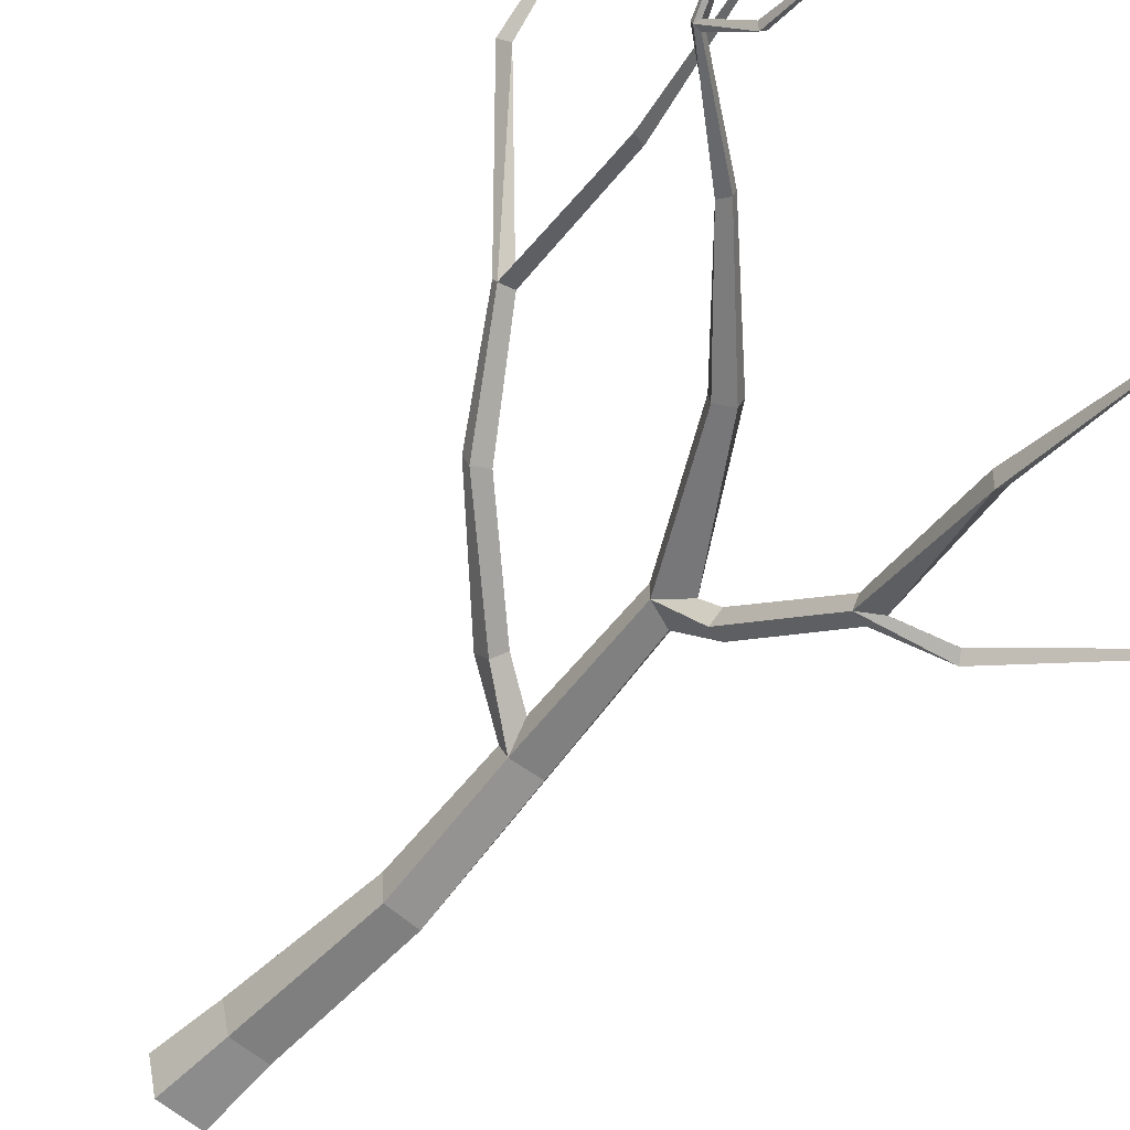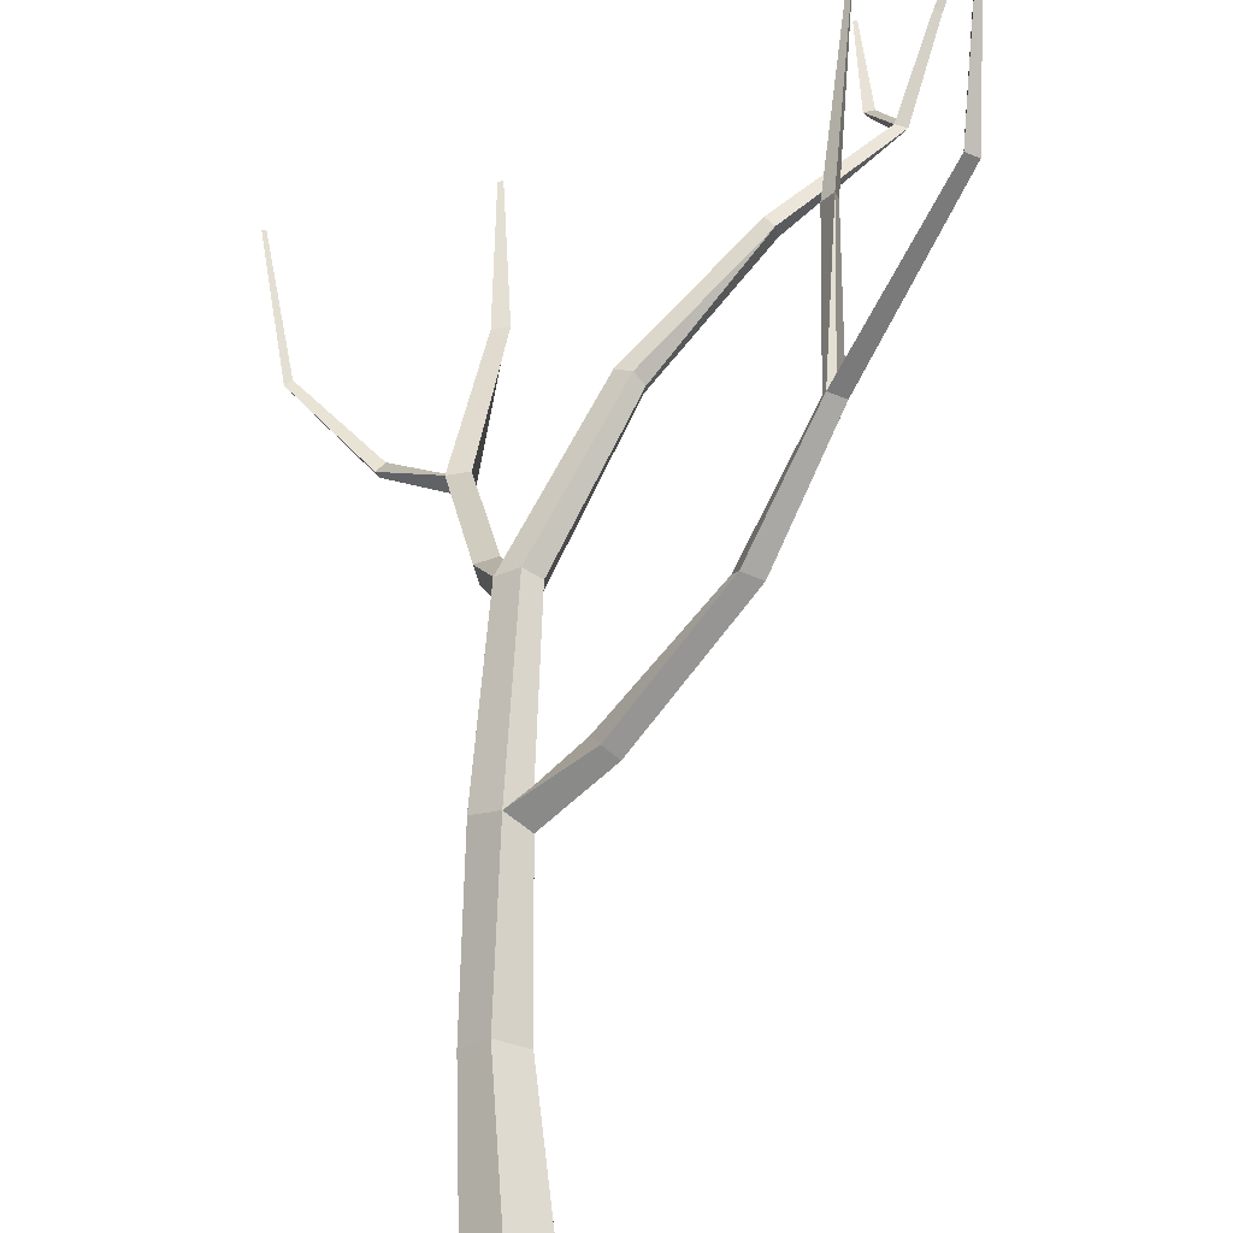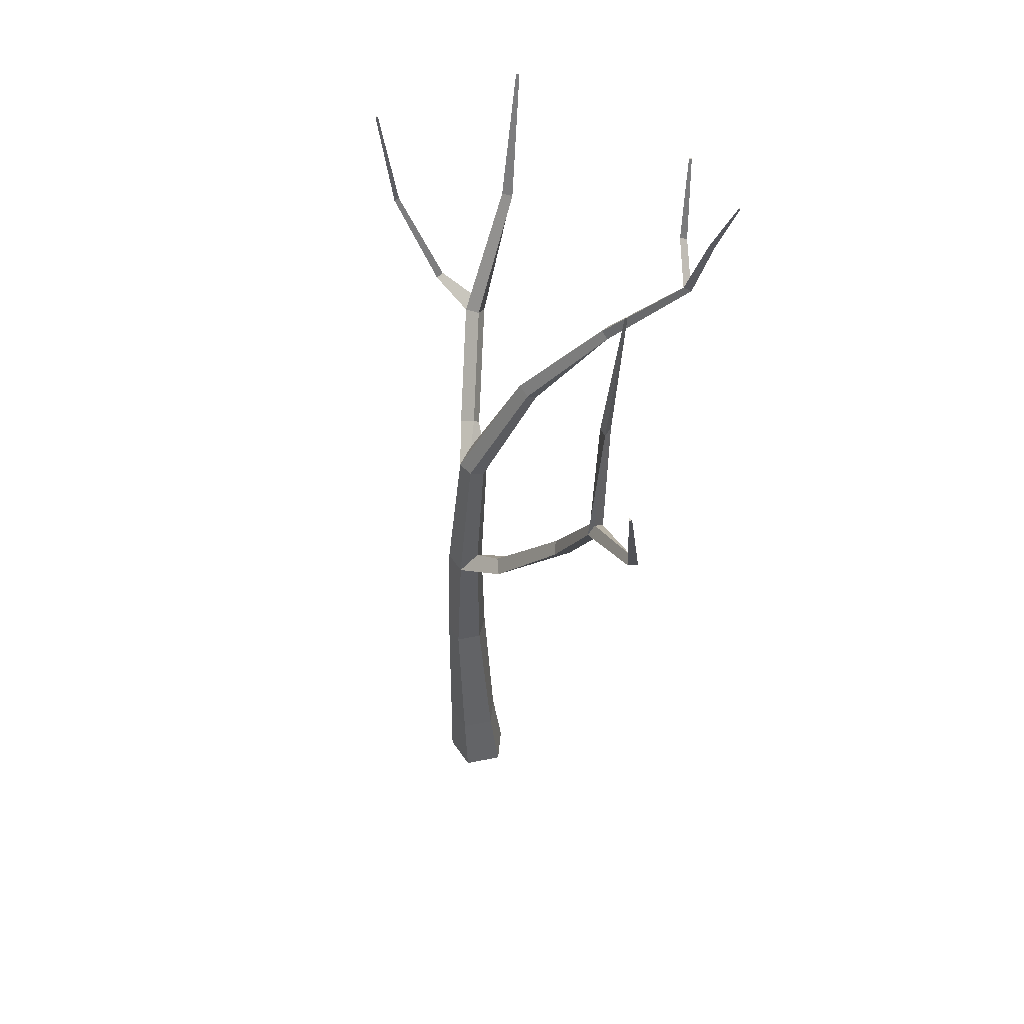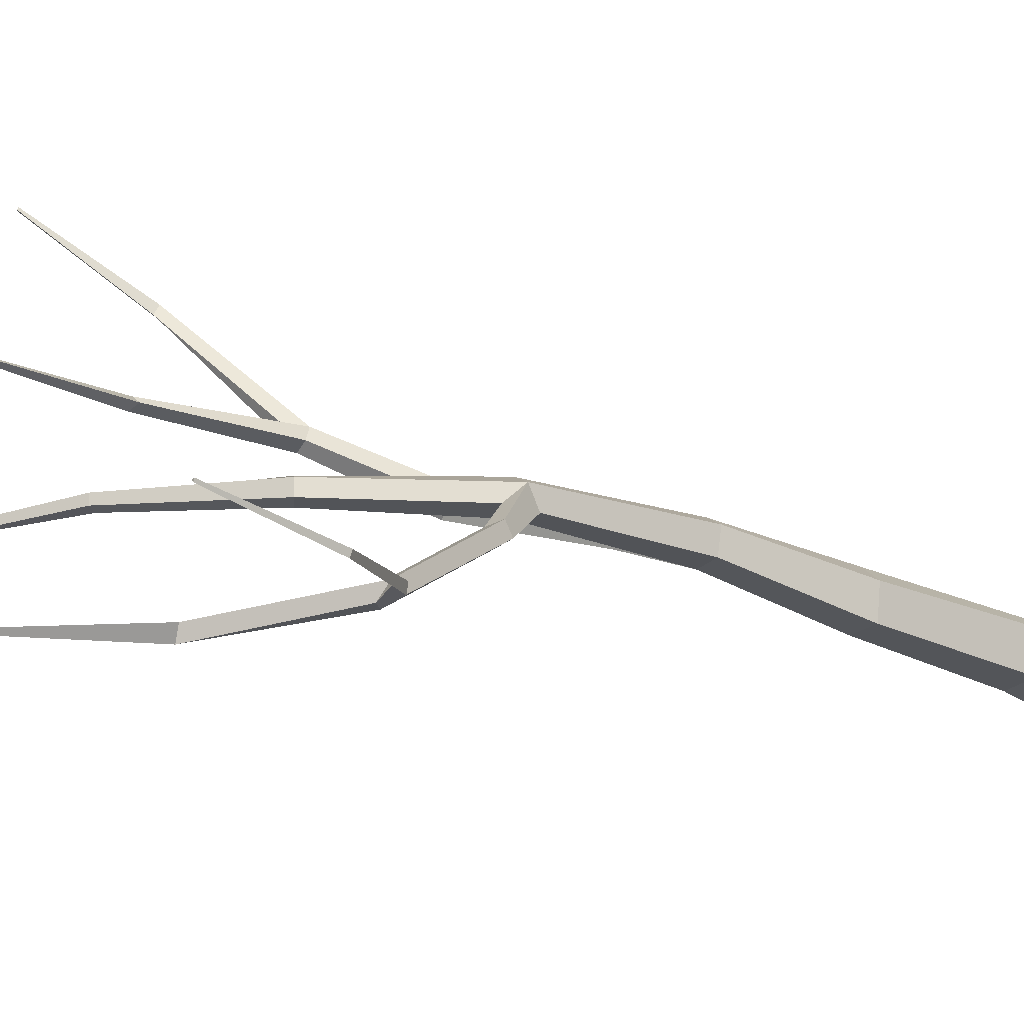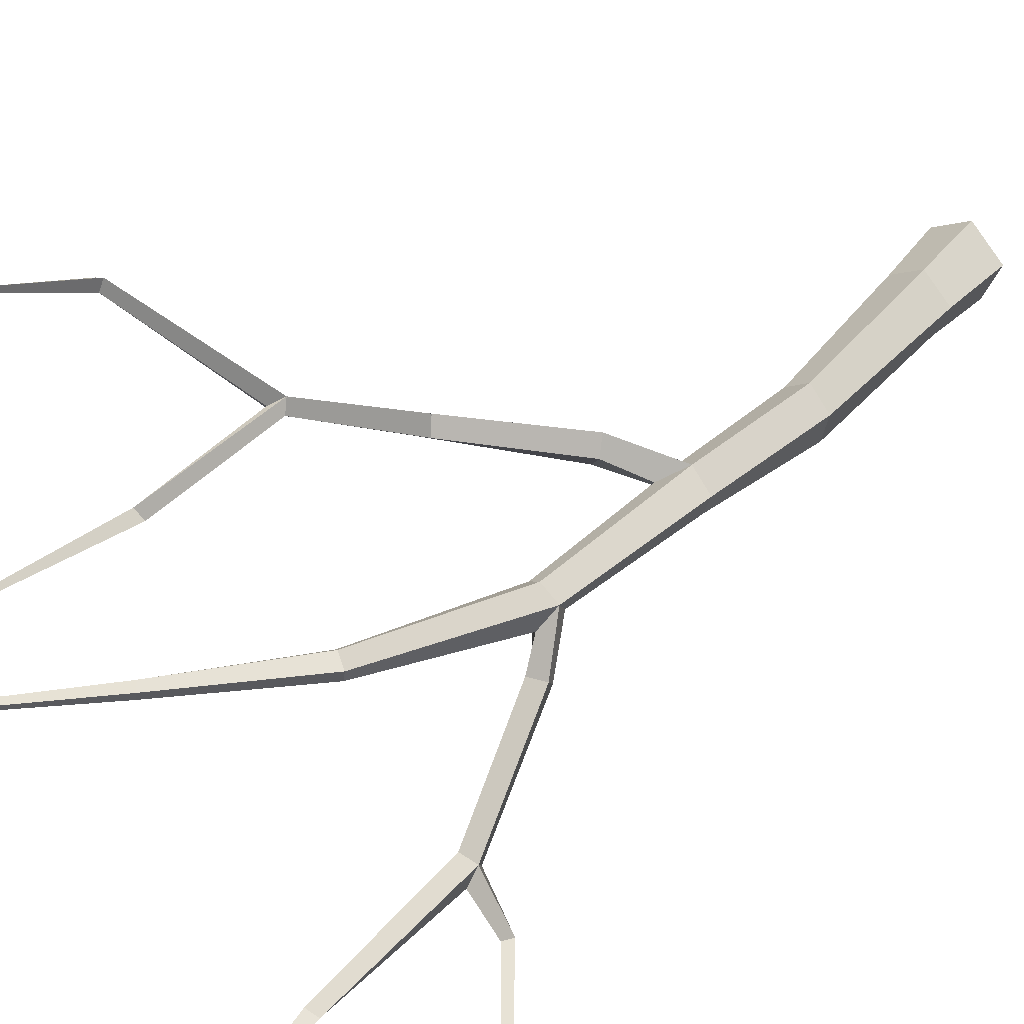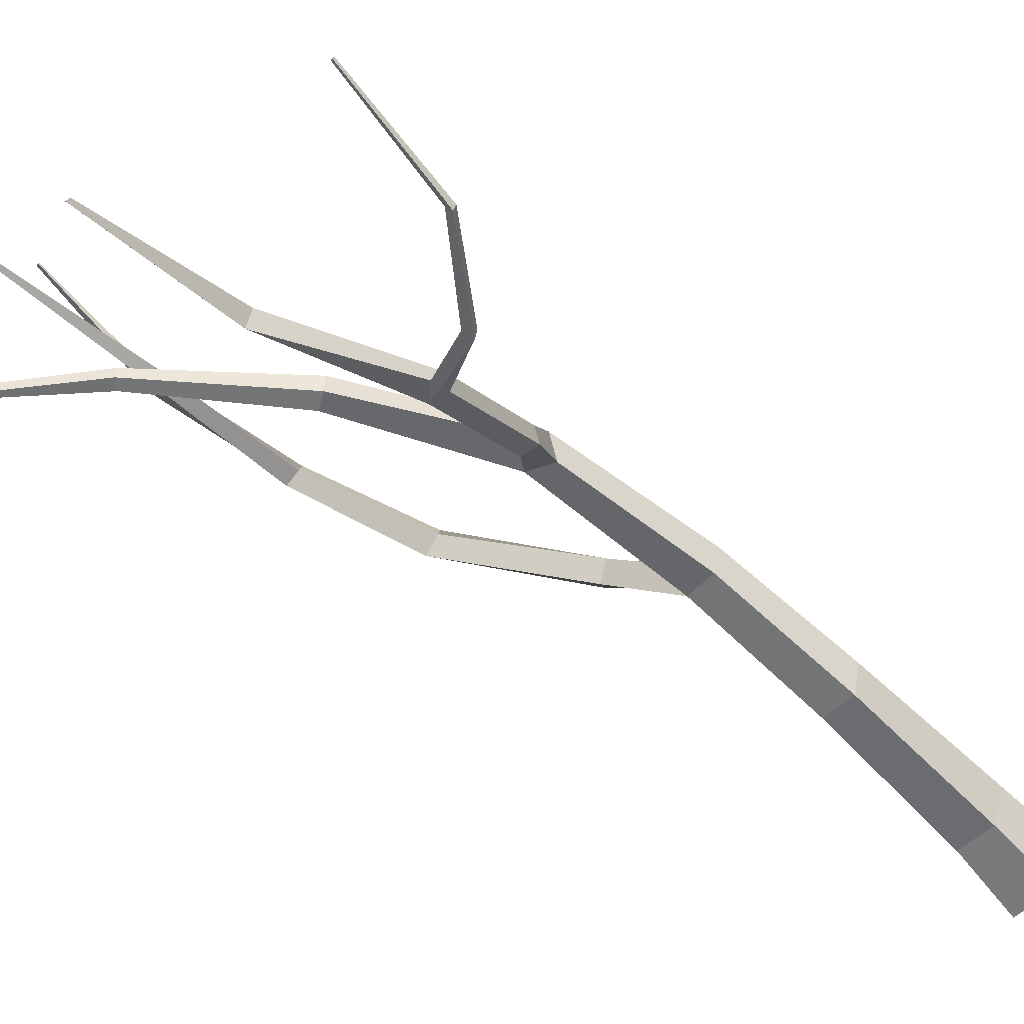
<metadata>
{"format":"obj","ext":"obj","renderer":"f3d","projection":"perspective","resolution":1024,"background":"white","views":[{"elev":-58.2,"azim":141.7,"up":"+Z"},{"elev":66.7,"azim":-0.5,"up":"+Z"},{"elev":45.6,"azim":17.8,"up":"+Y"},{"elev":-30.1,"azim":-124.1,"up":"+Z"},{"elev":38.1,"azim":-140.2,"up":"+Z"},{"elev":-59.8,"azim":-134.5,"up":"+Z"}]}
</metadata>
<code>
g Acacia_Tree_NoLeaves_l_05
v 0.3293 0 -0.2137
v -0.0992 0 -0.2523
v -0.2683 0 0.1433
v 0.0557 0 0.4264
v 0.425 0 0.2057
v 0.2339 0.7345 -0.172
v 0.3145 0.7345 0.181
v -0.2691 0.7345 0.1285
v 0.003612 0.7345 0.3667
v -0.1268 0.7345 -0.2045
v 0.1063 2.344 -0.2298
v -0.2081 2.342 -0.2718
v -0.2978 2.373 0.03503
v -0.09856 2.371 0.2402
v 0.1384 2.355 0.07923
v 0.124 3.72 -0.1009
v -0.1589 3.747 -0.1413
v -0.2471 3.772 0.07611
v -0.03784 3.74 0.2439
v 0.1432 3.641 0.1183
v 0.1896 5.279 -0.1585
v -0.03886 5.184 -0.1879
v -0.1038 5.329 -0.0222
v 0.06799 5.337 0.103
v 0.2019 5.294 0.008505
v 0.8137 6.639 -0.2102
v 0.67 6.722 -0.224
v 0.6285 6.751 -0.09297
v 0.7476 6.69 -0.005541
v 0.8258 6.628 -0.08499
v 0.1436 3.943 0.1127
v 0.5927 4.115 0.1584
v 0.5323 4.062 0.4469
v 0.6503 4.025 0.2828
v 0.4698 4.174 0.3019
v 1.46 5.024 0.5209
v 1.34 5.005 0.7682
v 1.495 4.984 0.6623
v 1.3 5.057 0.6014
v 1.974 5.967 1.031
v 1.848 5.939 1.206
v 1.979 5.917 1.139
v 1.833 5.98 1.068
v 2.599 6.902 2.249
v 2.59 6.856 2.35
v 2.688 6.84 2.3
v 2.684 8.036 2.838
v 2.713 8.033 2.822
v 2.682 8.046 2.808
v 1.669 7.713 -0.1907
v 1.6 7.797 -0.1925
v 1.579 7.814 -0.1057
v 1.646 7.731 -0.07999
v 2.51 8.531 -0.2776
v 2.443 8.523 -0.286
v 2.426 8.541 -0.2268
v 2.516 8.515 -0.2294
v 2.75 9.265 -0.07752
v 2.706 9.292 -0.1009
v 2.695 9.293 -0.05724
v 2.998 9.917 0.0712
v 2.988 9.928 0.06039
v 2.984 9.928 0.07571
v 2.489 8.585 -0.2718
v 2.306 8.851 -0.6741
v 2.262 8.87 -0.6344
v 2.341 8.883 -0.6284
v 2.264 9.719 -0.9176
v 2.237 9.72 -0.8991
v 2.268 9.725 -0.8974
v -0.02264 5.491 -0.2041
v -0.04695 5.549 -0.5822
v -0.2019 5.517 -0.5727
v -0.2412 5.612 -0.4705
v -0.07451 5.667 -0.4718
v -0.2621 6.587 -1.467
v -0.4112 6.544 -1.44
v -0.4548 6.628 -1.343
v -0.2823 6.642 -1.314
v -0.08966 7.958 -2.051
v -0.1841 7.99 -1.945
v -0.04935 8.001 -1.922
v -0.1289 9.351 -2.413
v -0.1545 9.369 -2.387
v -0.1126 9.374 -2.382
v -0.4183 6.718 -1.528
v -0.8968 6.79 -1.711
v -0.9211 6.792 -1.624
v -0.8532 6.868 -1.644
v -1.533 7.588 -1.997
v -1.556 7.583 -1.942
v -1.499 7.625 -1.948
v -1.727 8.758 -1.956
v -1.736 8.754 -1.929
v -1.702 8.755 -1.926
v 1.914 6.074 1.167
v 1.982 7.361 0.9111
v 1.951 7.351 1.026
v 1.868 7.329 0.939
v 2.121 9.029 1.007
v 2.097 9.035 1.016
v 2.122 9.033 1.031
f 6 7 5 1
f 7 15 14 9
f 8 13 12 10
f 11 15 7 6
f 9 14 13 8
f 3 8 10 2
f 5 7 9 4
f 2 10 6 1
f 4 9 8 3
f 10 12 11 6
f 13 14 19 18
f 11 12 17 16
f 14 15 20 19
f 12 13 18 17
f 16 20 15 11
f 16 17 22 21
f 20 16 32 34
f 19 31 25 24
f 17 18 23 22
f 18 19 24 23
f 21 71 27 26
f 24 25 30 29
f 23 71 75 74
f 25 21 26 30
f 23 24 29 28
f 34 32 36 38
f 31 16 21 25
f 31 19 33 35
f 32 35 39 36
f 16 31 35 32
f 19 20 34 33
f 37 38 42 41
f 39 37 41 43
f 35 33 37 39
f 33 34 38 37
f 42 40 44 46
f 40 96 44
f 36 39 43 40
f 38 36 40 42
f 49 48 46 44
f 41 96 98
f 41 42 46 45
f 47 49 44 45
f 30 26 50 53
f 28 29 53 52
f 26 27 51 50
f 29 30 53
f 27 28 52 51
f 51 52 56 55
f 53 50 54 57
f 52 53 57 56
f 50 51 55 54
f 57 54 58
f 56 57 58 60
f 54 64 59 58
f 54 55 65
f 58 59 62 61
f 59 60 63 62
f 60 58 61 63
f 62 63 61
f 56 64 67 66
f 64 56 60 59
f 66 67 70 69
f 64 54 65 67
f 55 56 66 65
f 68 69 70
f 67 65 68 70
f 65 66 69 68
f 72 73 77 76
f 71 23 28 27
f 21 22 73 72
f 75 72 76 79
f 22 23 74 73
f 71 21 72 75
f 78 86 89 88
f 78 79 82 81
f 74 75 79 78
f 73 74 78 77
f 81 84 83 80
f 79 76 80 82
f 76 86 80
f 80 83 85 82
f 83 84 85
f 77 78 88 87
f 86 78 81 80
f 88 89 92 91
f 76 77 87
f 86 76 87 89
f 92 90 93 95
f 89 87 90 92
f 87 88 91 90
f 93 94 95
f 90 91 94 93
f 91 92 95 94
f 47 48 49
f 97 99 101 100
f 96 41 45 44
f 40 43 99 97
f 98 97 100 102
f 43 41 98 99
f 96 40 97 98
f 102 100 101
f 101 99 98 102
f 45 46 48 47
f 81 82 85 84

</code>
